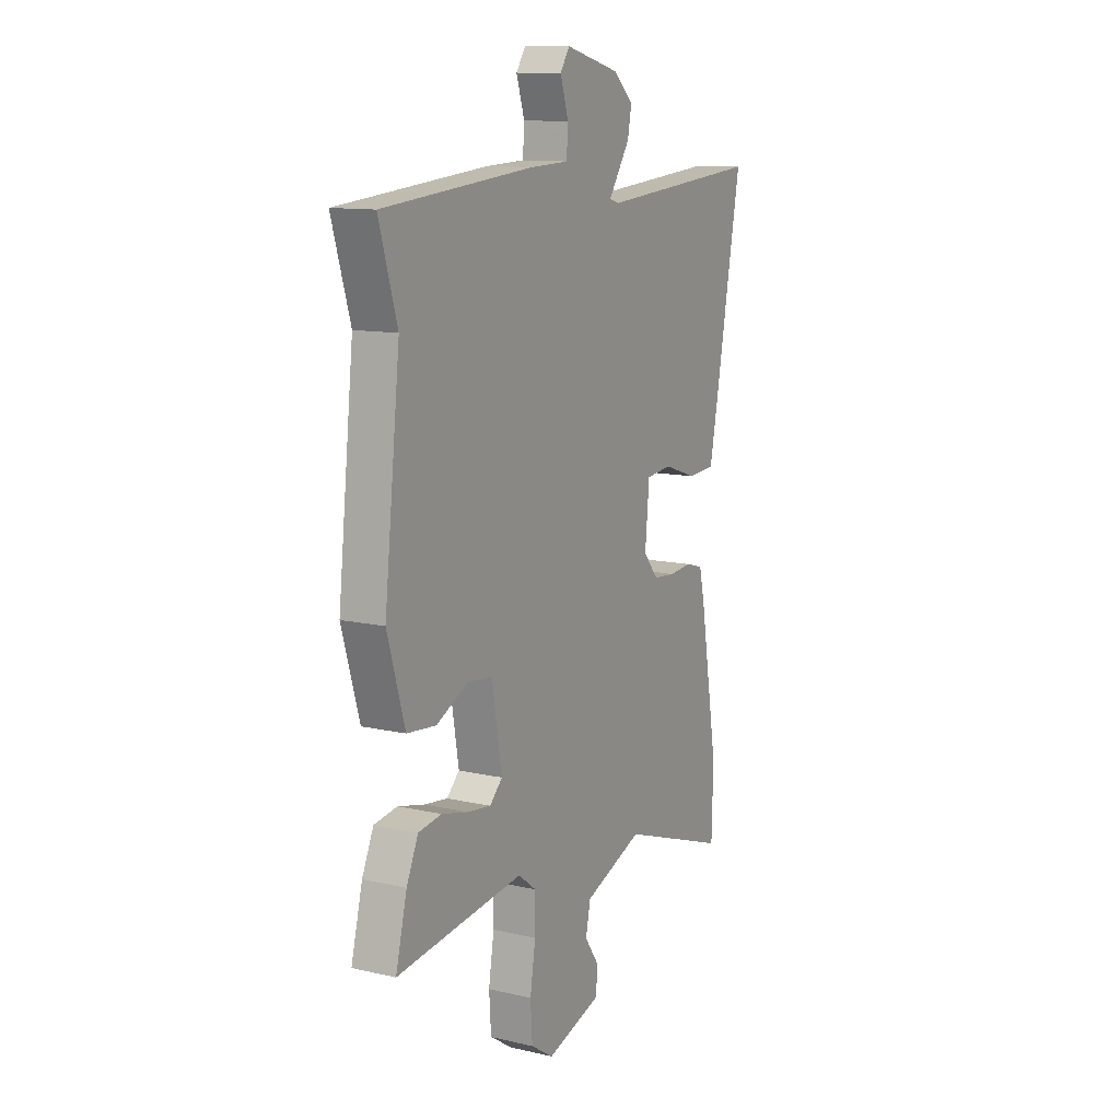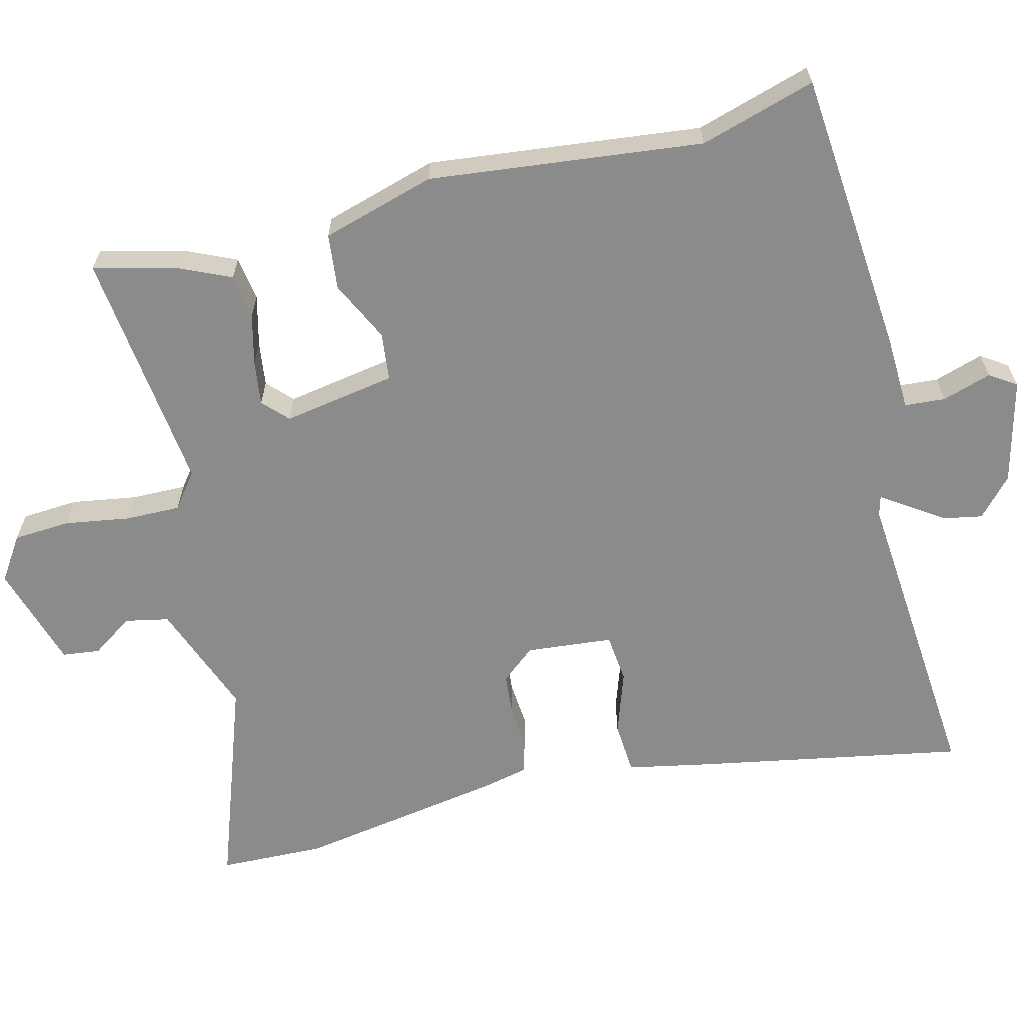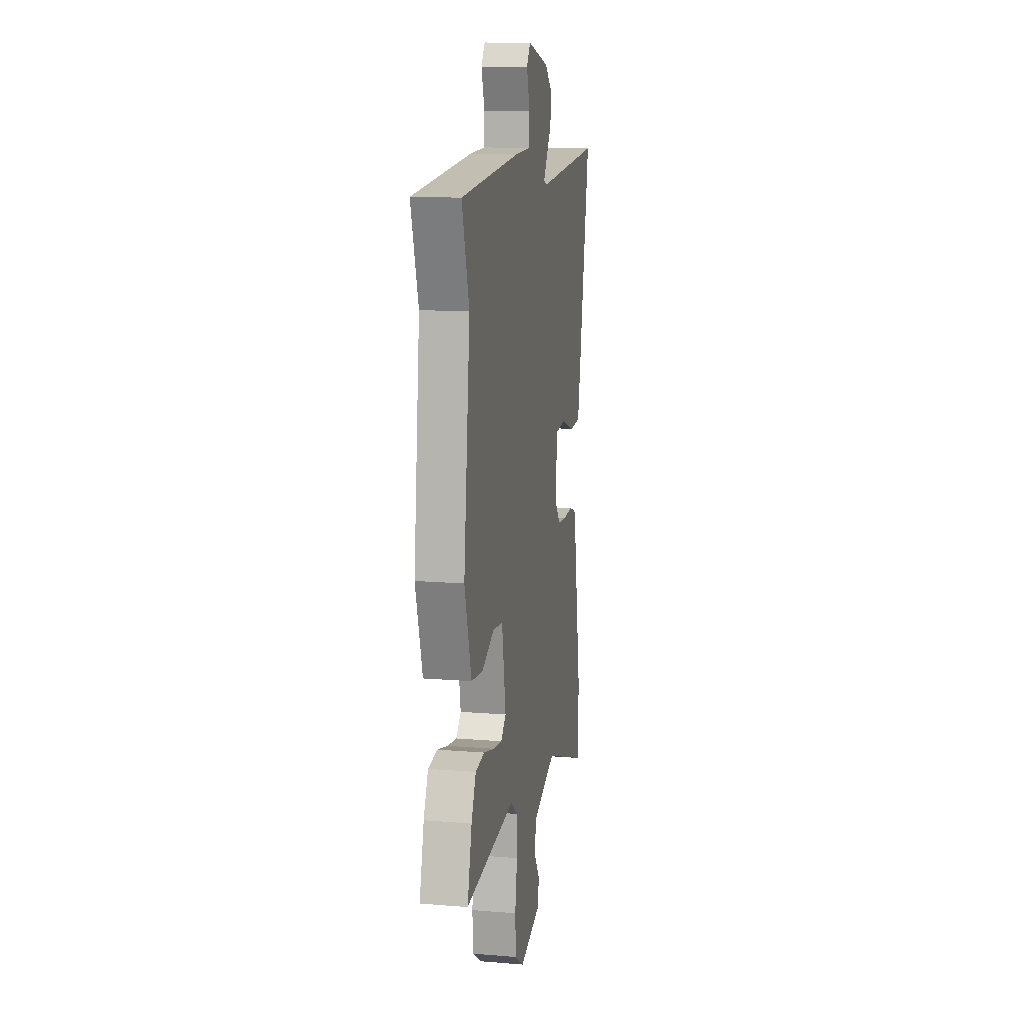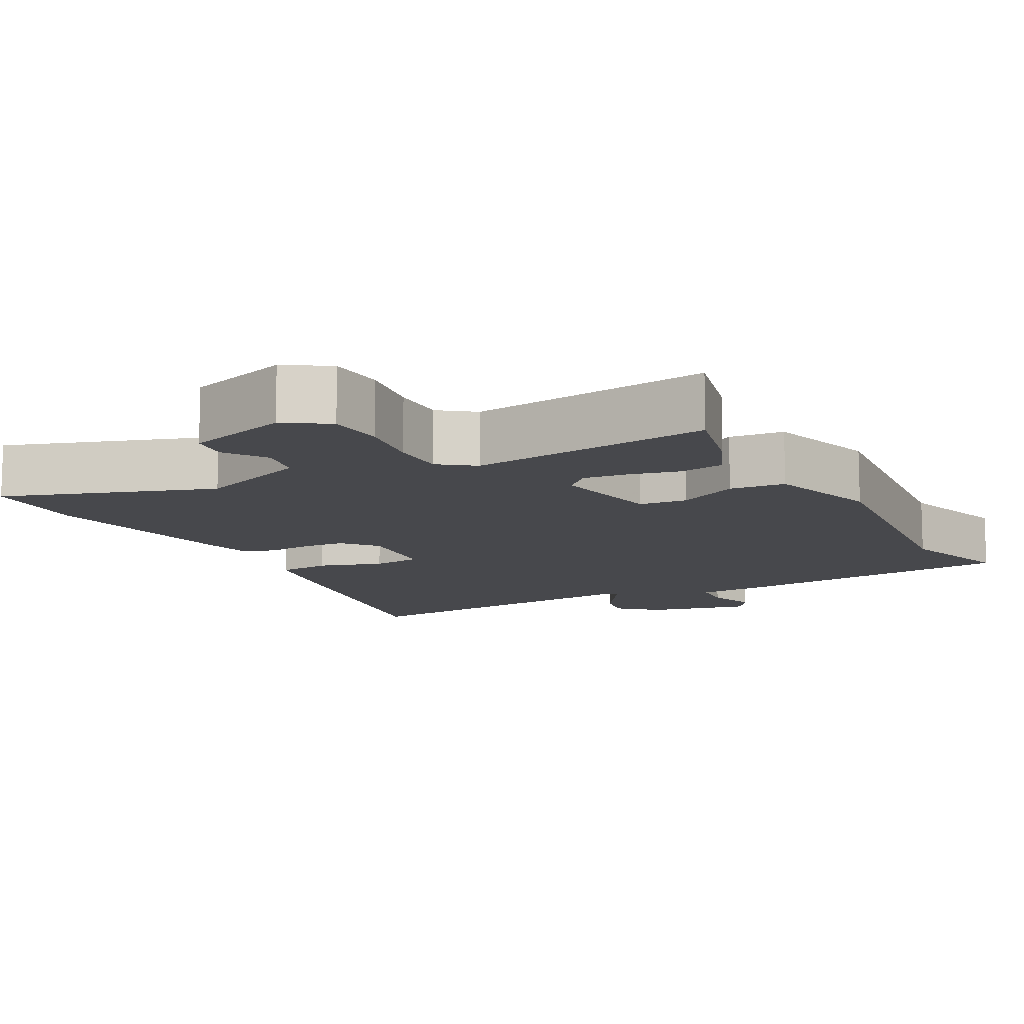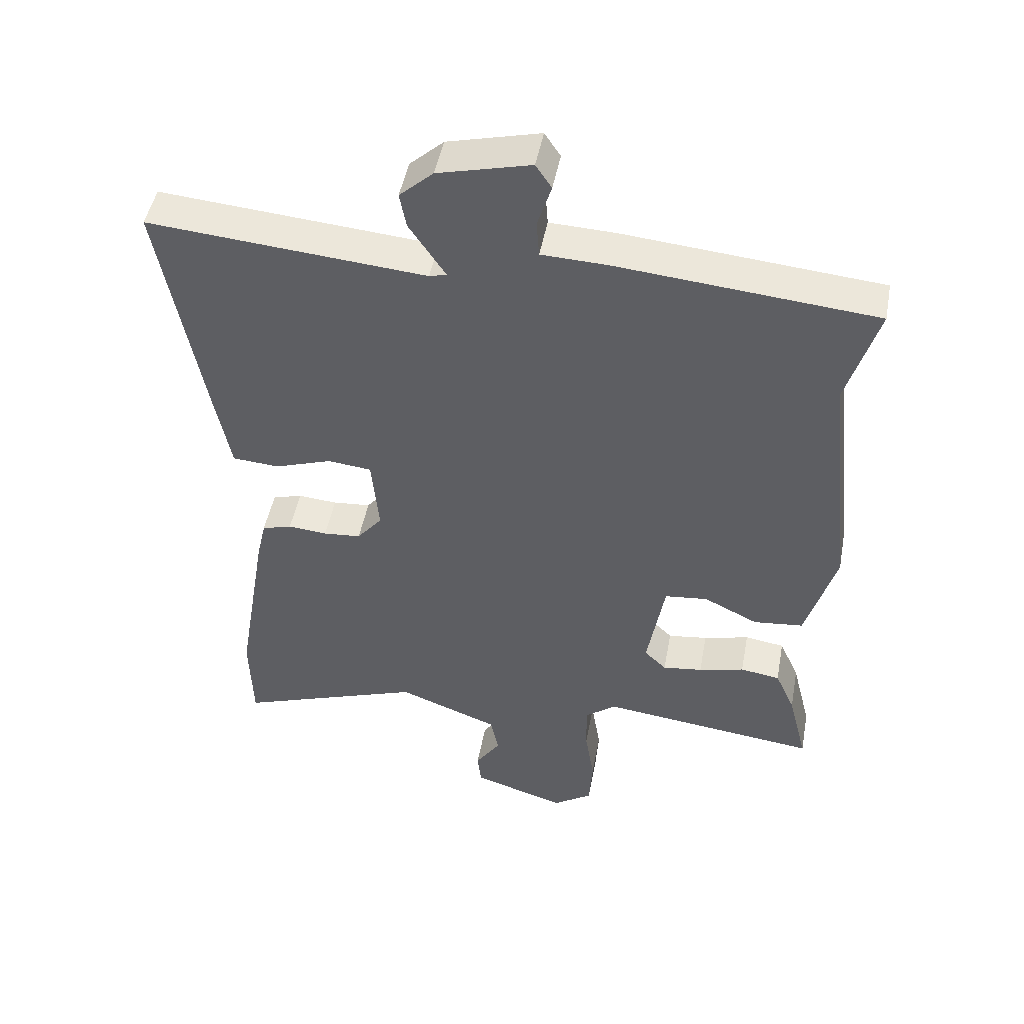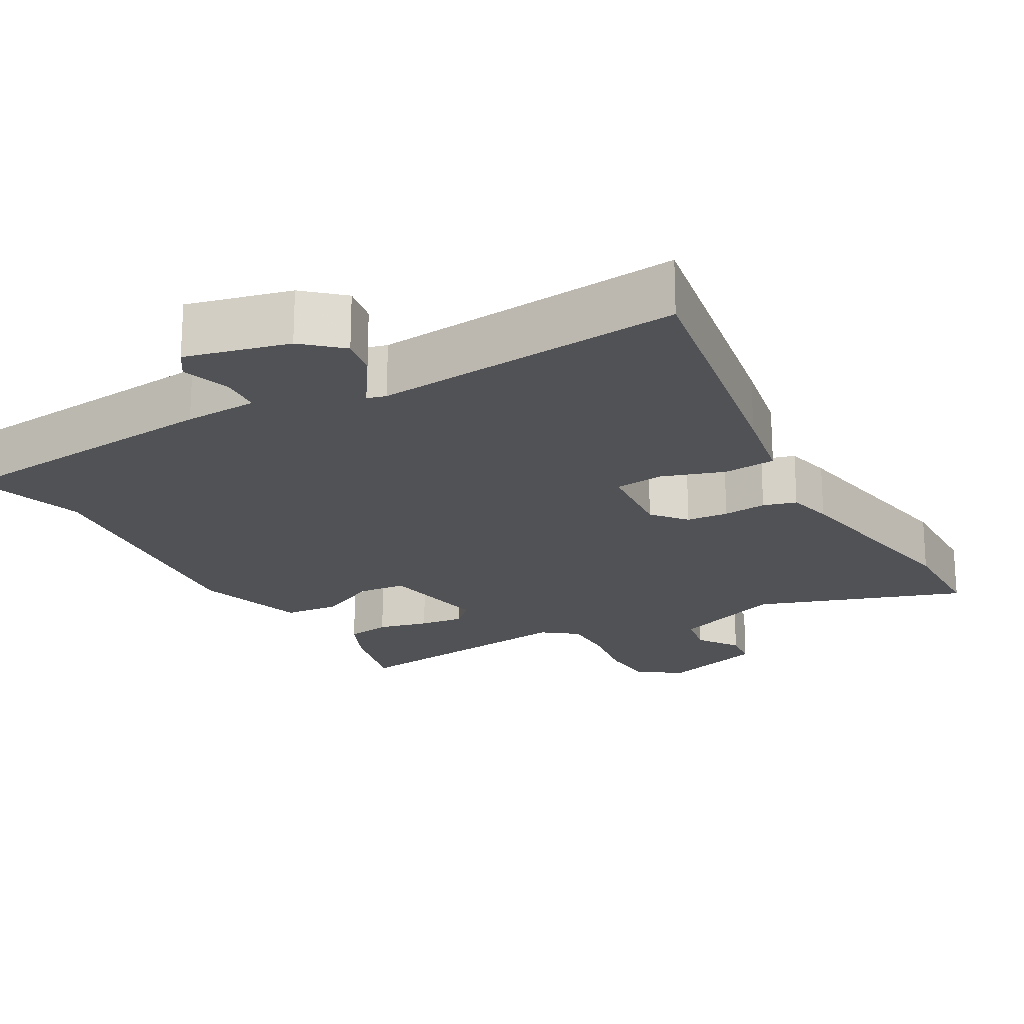
<metadata>
{"format":"obj","ext":"obj","renderer":"f3d","projection":"perspective","resolution":1024,"background":"white","views":[{"elev":12.0,"azim":-61.4,"up":"+Z"},{"elev":-63.9,"azim":-76.0,"up":"+Y"},{"elev":12.5,"azim":-79.1,"up":"+Z"},{"elev":-11.6,"azim":-151.2,"up":"+Y"},{"elev":47.6,"azim":-169.4,"up":"+Z"},{"elev":-20.7,"azim":29.8,"up":"+Y"}]}
</metadata>
<code>
v -0.455 0.07 0.351
v -0.502 0.07 0.507
v -0.114 0.07 0.542
v -0.014 0.07 0.546
v -0.01 0.07 0.601
v -0.031 0.07 0.667
v -0.007 0.07 0.703
v 0.133 0.07 0.668
v 0.184 0.07 0.622
v 0.174 0.07 0.569
v 0.141 0.07 0.52
v 0.119 0.07 0.487
v 0.145 0.07 0.48
v 0.564 0.07 0.515
v 0.497 0.07 0.152
v 0.475 0.07 0.041
v 0.404 0.07 0.036
v 0.318 0.07 0.065
v 0.252 0.07 0.058
v 0.241 0.07 -0.059
v 0.279 0.07 -0.105
v 0.336 0.07 -0.11
v 0.395 0.07 -0.105
v 0.44 0.07 -0.118
v 0.454 0.07 -0.18
v 0.501 0.07 -0.46
v 0.497 0.07 -0.603
v 0.215 0.07 -0.504
v 0.062 0.07 -0.562
v 0.05 0.07 -0.621
v 0.088 0.07 -0.677
v 0.082 0.07 -0.728
v -0.059 0.07 -0.771
v -0.118 0.07 -0.732
v -0.123 0.07 -0.655
v -0.109 0.07 -0.567
v -0.108 0.07 -0.493
v -0.155 0.07 -0.457
v -0.484 0.07 -0.496
v -0.455 0.07 -0.381
v -0.425 0.07 -0.314
v -0.365 0.07 -0.305
v -0.296 0.07 -0.322
v -0.236 0.07 -0.33
v -0.203 0.07 -0.298
v -0.229 0.07 -0.146
v -0.294 0.07 -0.139
v -0.376 0.07 -0.179
v -0.451 0.07 -0.171
v -0.496 0.07 -0.018
v -0.455 0 0.351
v -0.502 0 0.507
v -0.114 0 0.542
v -0.014 0 0.546
v -0.01 0 0.601
v -0.031 0 0.667
v -0.007 0 0.703
v 0.133 0 0.668
v 0.184 0 0.622
v 0.174 0 0.569
v 0.141 0 0.52
v 0.119 0 0.487
v 0.145 0 0.48
v 0.564 0 0.515
v 0.497 0 0.152
v 0.475 0 0.041
v 0.404 0 0.036
v 0.318 0 0.065
v 0.252 0 0.058
v 0.241 0 -0.059
v 0.279 0 -0.105
v 0.336 0 -0.11
v 0.395 0 -0.105
v 0.44 0 -0.118
v 0.454 0 -0.18
v 0.501 0 -0.46
v 0.497 0 -0.603
v 0.215 0 -0.504
v 0.062 0 -0.562
v 0.05 0 -0.621
v 0.088 0 -0.677
v 0.082 0 -0.728
v -0.059 0 -0.771
v -0.118 0 -0.732
v -0.123 0 -0.655
v -0.109 0 -0.567
v -0.108 0 -0.493
v -0.155 0 -0.457
v -0.484 0 -0.496
v -0.455 0 -0.381
v -0.425 0 -0.314
v -0.365 0 -0.305
v -0.296 0 -0.322
v -0.236 0 -0.33
v -0.203 0 -0.298
v -0.229 0 -0.146
v -0.294 0 -0.139
v -0.376 0 -0.179
v -0.451 0 -0.171
v -0.496 0 -0.018
f 49 50 1
f 48 49 1
f 47 48 1
f 2 3 4
f 1 2 4
f 47 1 4
f 46 47 4
f 45 46 4
f 41 42 43
f 40 41 43
f 39 40 43
f 38 39 43
f 37 38 43 44
f 34 35 36
f 33 34 36
f 32 33 36
f 31 32 36
f 30 31 36
f 29 30 36 37
f 37 44 45
f 29 37 45
f 28 29 45
f 27 28 45
f 26 27 45
f 25 26 45
f 24 25 45
f 23 24 45
f 22 23 45
f 16 17 18
f 15 16 18
f 14 15 18
f 13 14 18
f 12 13 18 19
f 9 10 11
f 8 9 11
f 7 8 11
f 6 7 11
f 5 6 11
f 4 5 11 12
f 12 19 20
f 4 12 20
f 45 4 20
f 45 20 21
f 21 22 45
f 51 100 99
f 51 99 98
f 51 98 97
f 54 53 52
f 54 52 51
f 54 51 97
f 54 97 96
f 54 96 95
f 93 92 91
f 93 91 90
f 93 90 89
f 93 89 88
f 94 93 88 87
f 86 85 84
f 86 84 83
f 86 83 82
f 86 82 81
f 86 81 80
f 87 86 80 79
f 95 94 87
f 95 87 79
f 95 79 78
f 95 78 77
f 95 77 76
f 95 76 75
f 95 75 74
f 95 74 73
f 95 73 72
f 68 67 66
f 68 66 65
f 68 65 64
f 68 64 63
f 69 68 63 62
f 61 60 59
f 61 59 58
f 61 58 57
f 61 57 56
f 61 56 55
f 62 61 55 54
f 70 69 62
f 70 62 54
f 70 54 95
f 71 70 95
f 95 72 71
f 1 51 52 2
f 2 52 53 3
f 3 53 54 4
f 4 54 55 5
f 5 55 56 6
f 6 56 57 7
f 7 57 58 8
f 8 58 59 9
f 9 59 60 10
f 10 60 61 11
f 11 61 62 12
f 12 62 63 13
f 13 63 64 14
f 14 64 65 15
f 15 65 66 16
f 16 66 67 17
f 17 67 68 18
f 18 68 69 19
f 19 69 70 20
f 20 70 71 21
f 21 71 72 22
f 22 72 73 23
f 23 73 74 24
f 24 74 75 25
f 25 75 76 26
f 26 76 77 27
f 27 77 78 28
f 28 78 79 29
f 29 79 80 30
f 30 80 81 31
f 31 81 82 32
f 32 82 83 33
f 33 83 84 34
f 34 84 85 35
f 35 85 86 36
f 36 86 87 37
f 37 87 88 38
f 38 88 89 39
f 39 89 90 40
f 40 90 91 41
f 41 91 92 42
f 42 92 93 43
f 43 93 94 44
f 44 94 95 45
f 45 95 96 46
f 46 96 97 47
f 47 97 98 48
f 48 98 99 49
f 49 99 100 50
f 50 100 51 1

</code>
